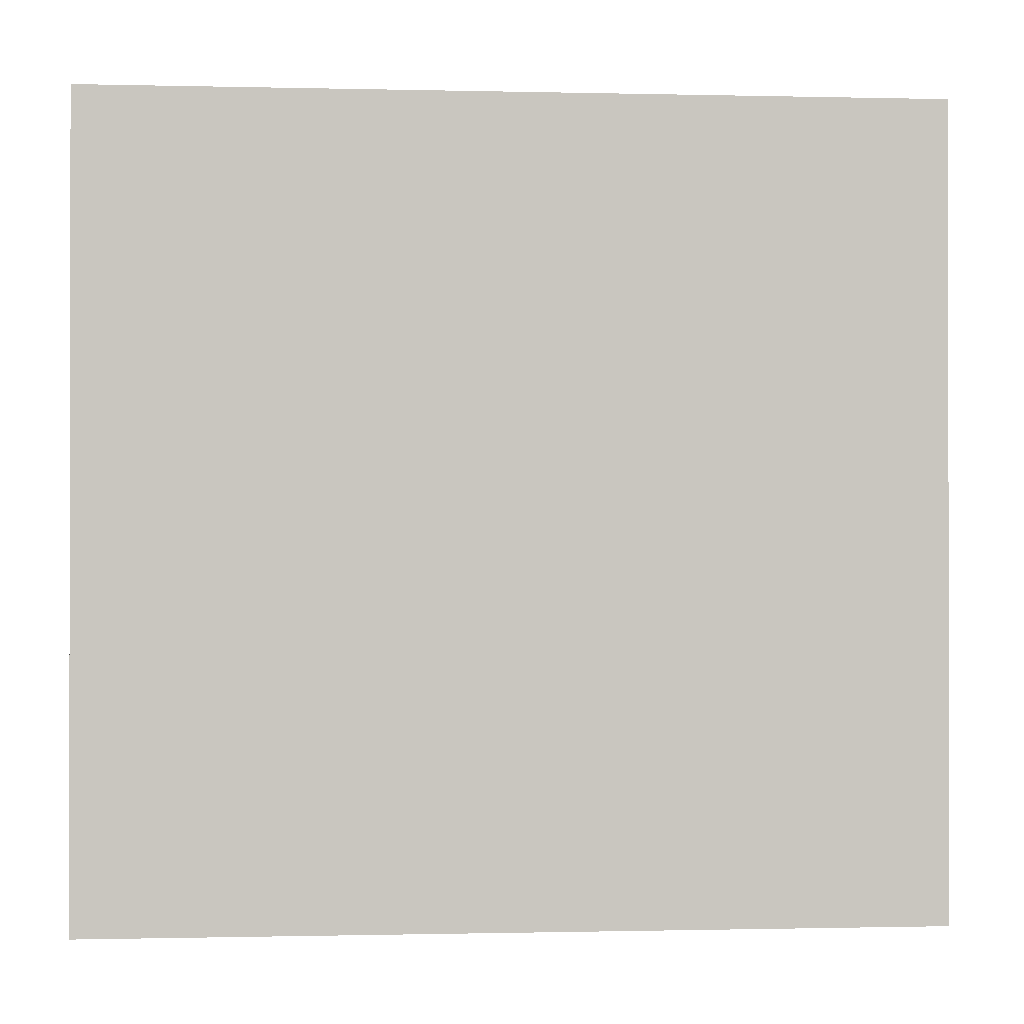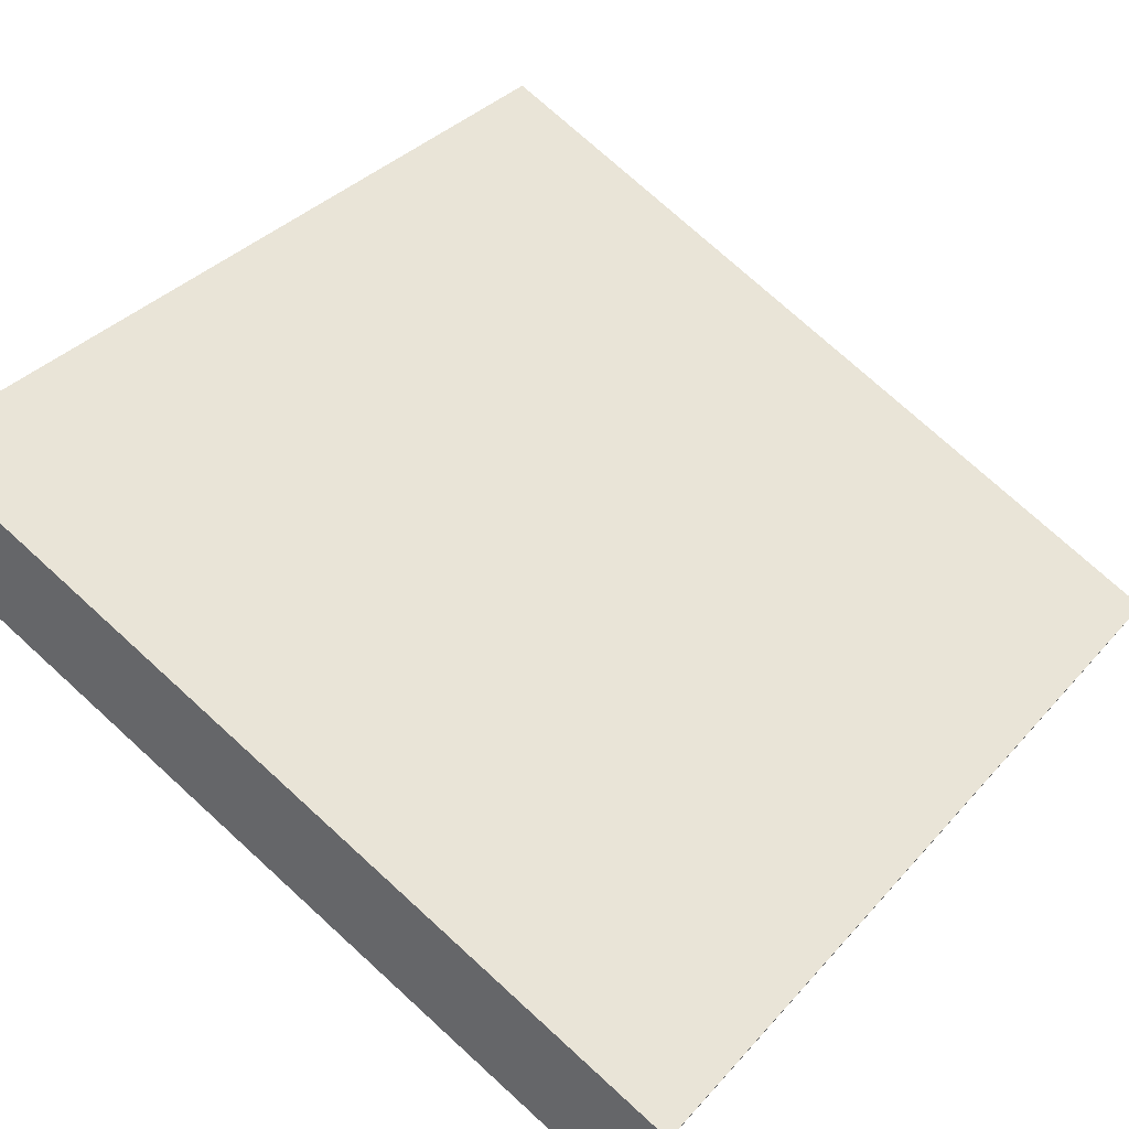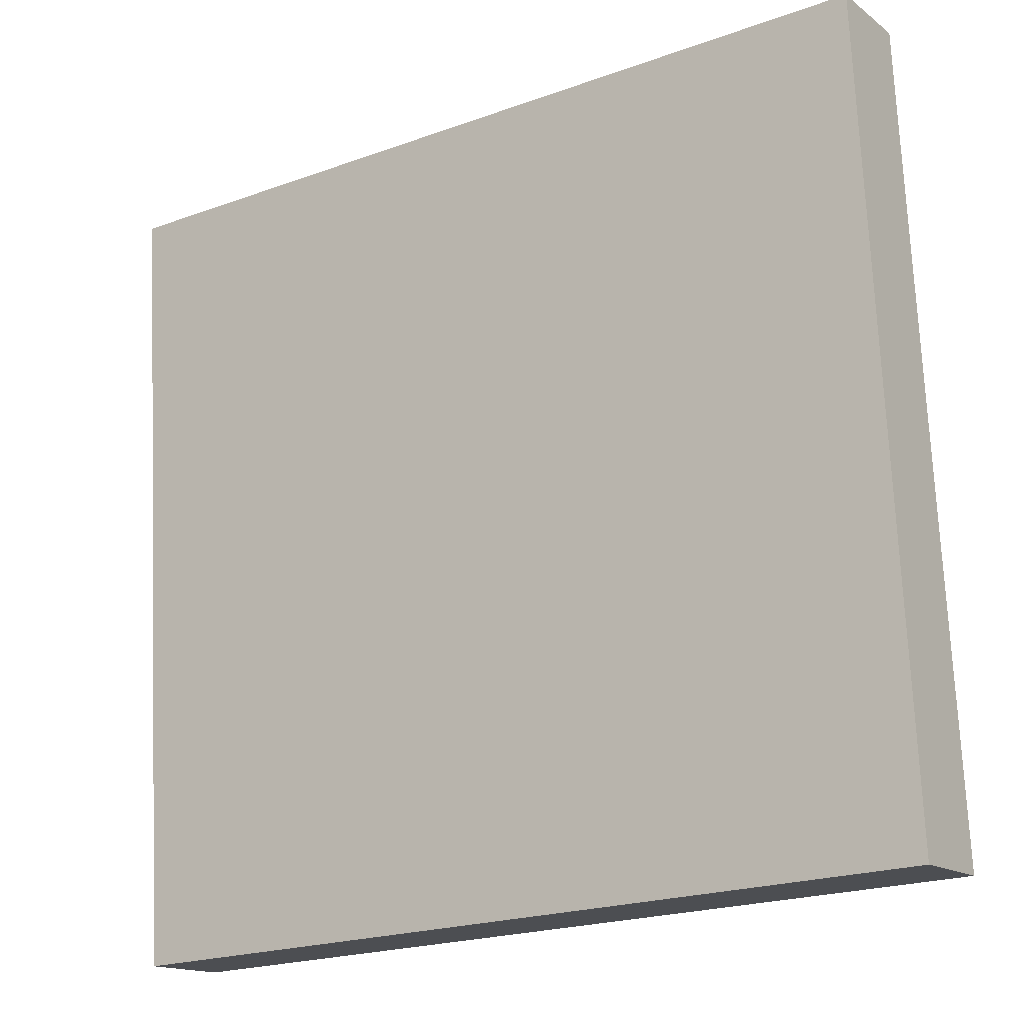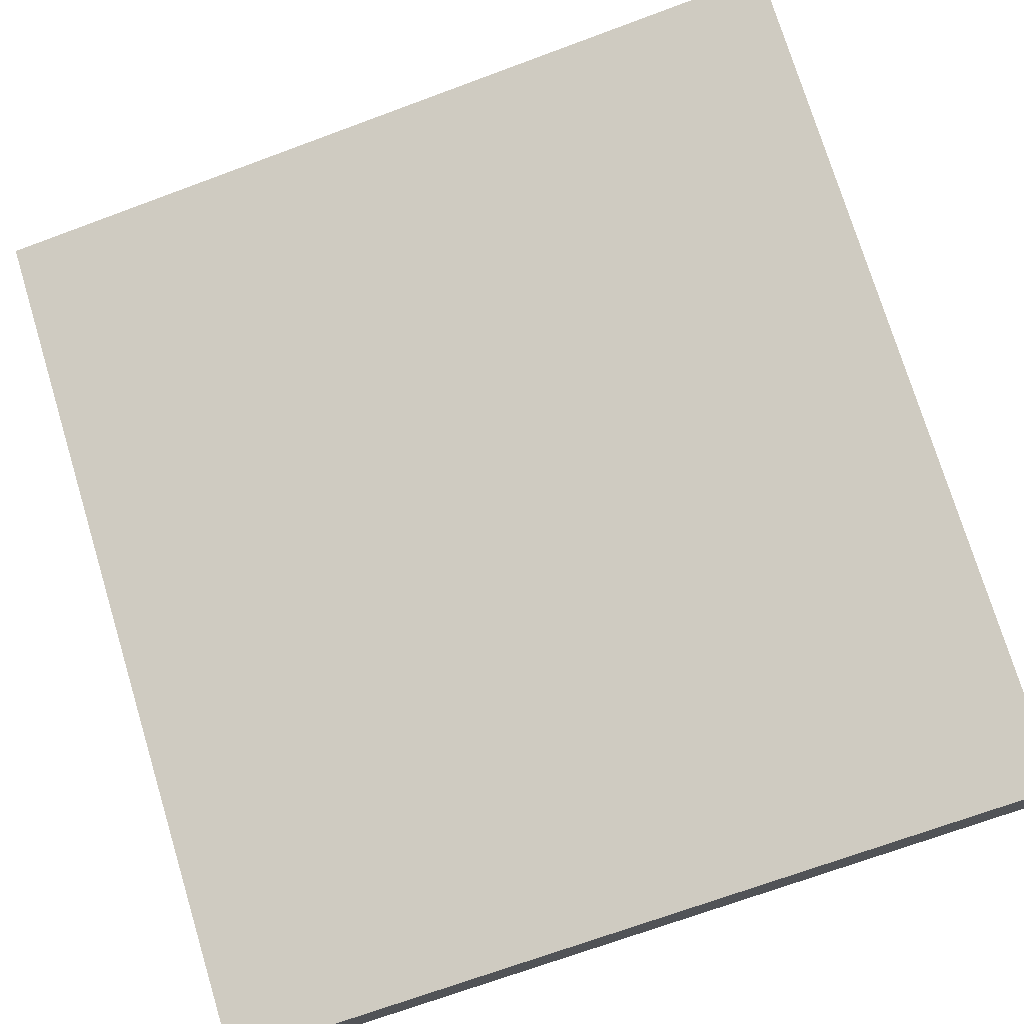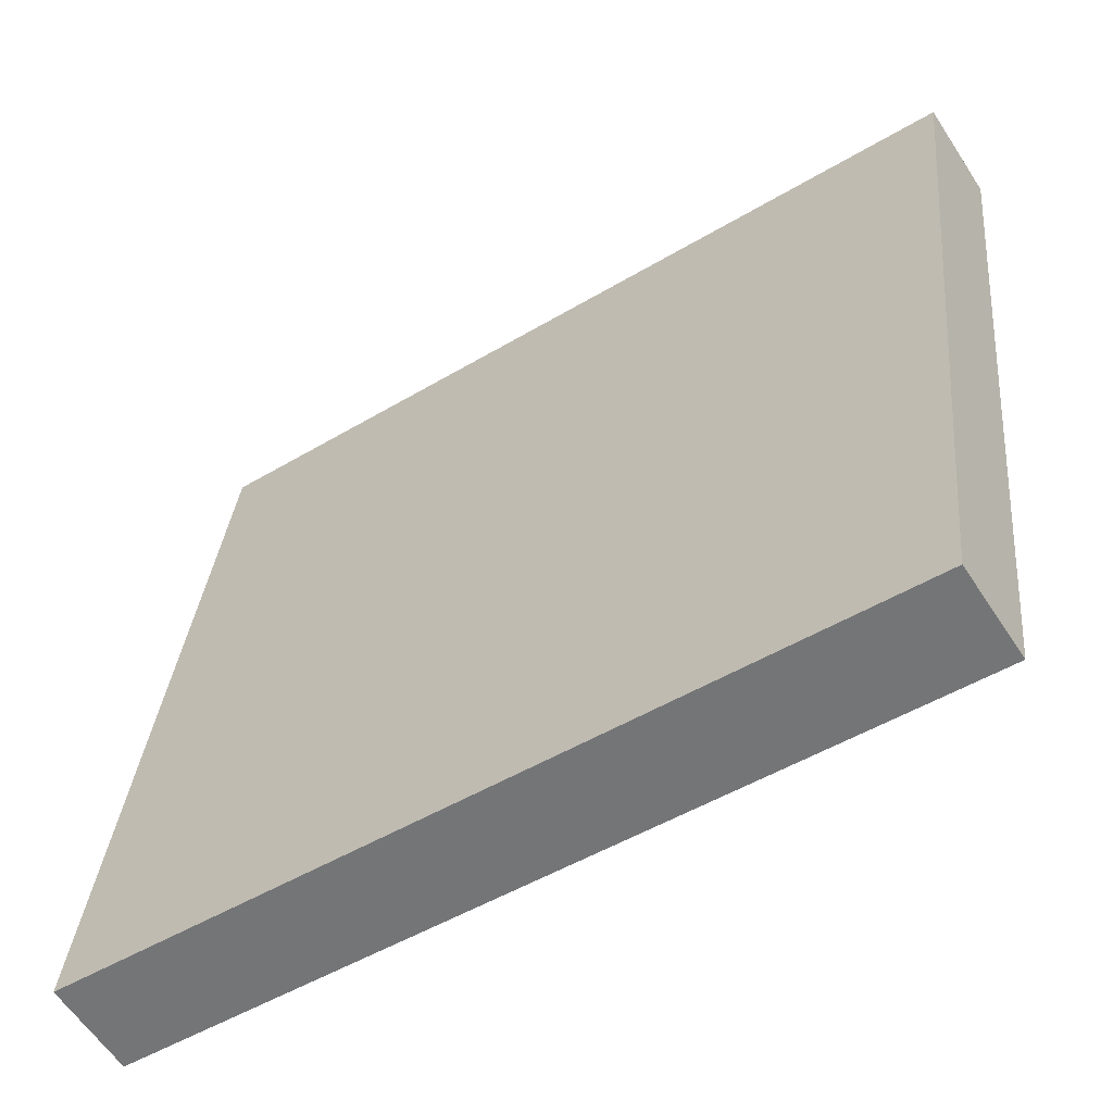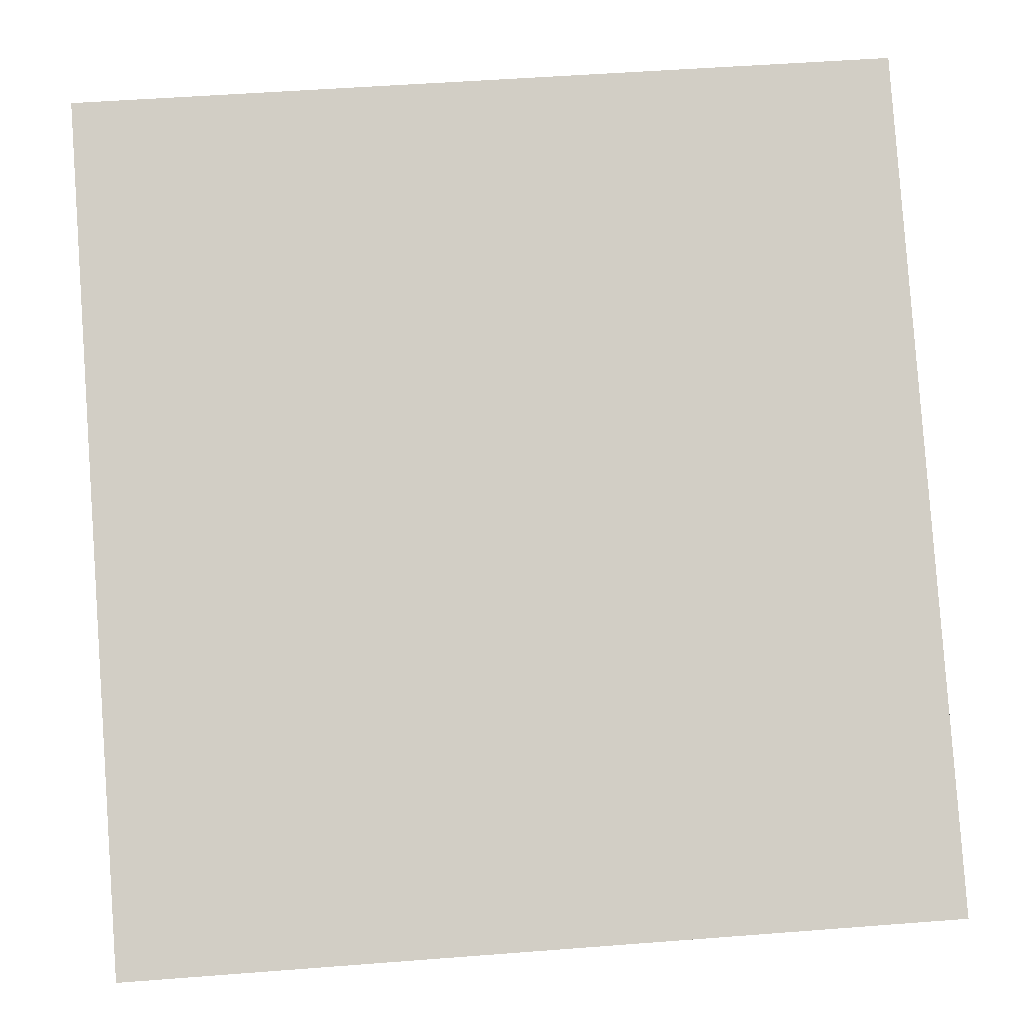
<metadata>
{"format":"obj","ext":"obj","renderer":"f3d","projection":"perspective","resolution":1024,"background":"white","views":[{"elev":-0.6,"azim":-38.7,"up":"+Y"},{"elev":75.3,"azim":132.3,"up":"+Z"},{"elev":73.1,"azim":-2.6,"up":"+Z"},{"elev":-70.5,"azim":110.3,"up":"+Z"},{"elev":32.8,"azim":5.4,"up":"+Z"},{"elev":49.6,"azim":-94.9,"up":"+Z"}]}
</metadata>
<code>
g default
v -0.6469 -0.04329 2.183
v 10.16 -0.04329 9.285
v -0.6469 12.28 2.183
v 10.16 12.28 9.285
v 0.1476 12.28 0.9743
v 10.95 12.28 8.076
v 0.1476 -0.04329 0.9743
v 10.95 -0.04329 8.076
g pCube6
f 1 2 4 3
f 3 4 6 5
f 5 6 8 7
f 7 8 2 1
f 2 8 6 4
f 7 1 3 5

</code>
